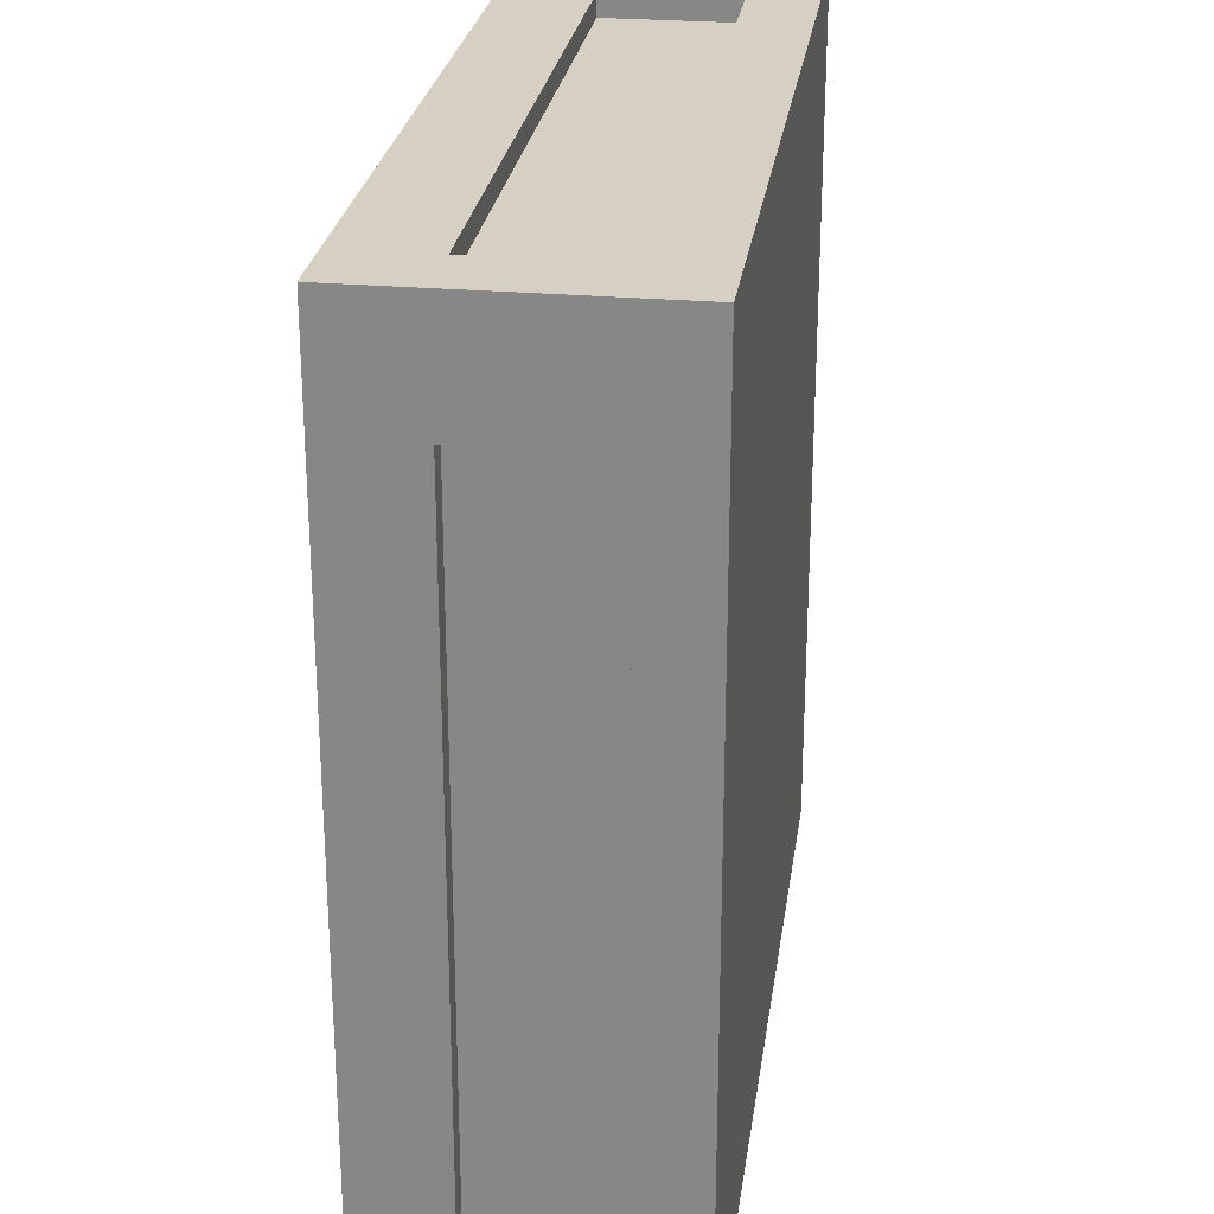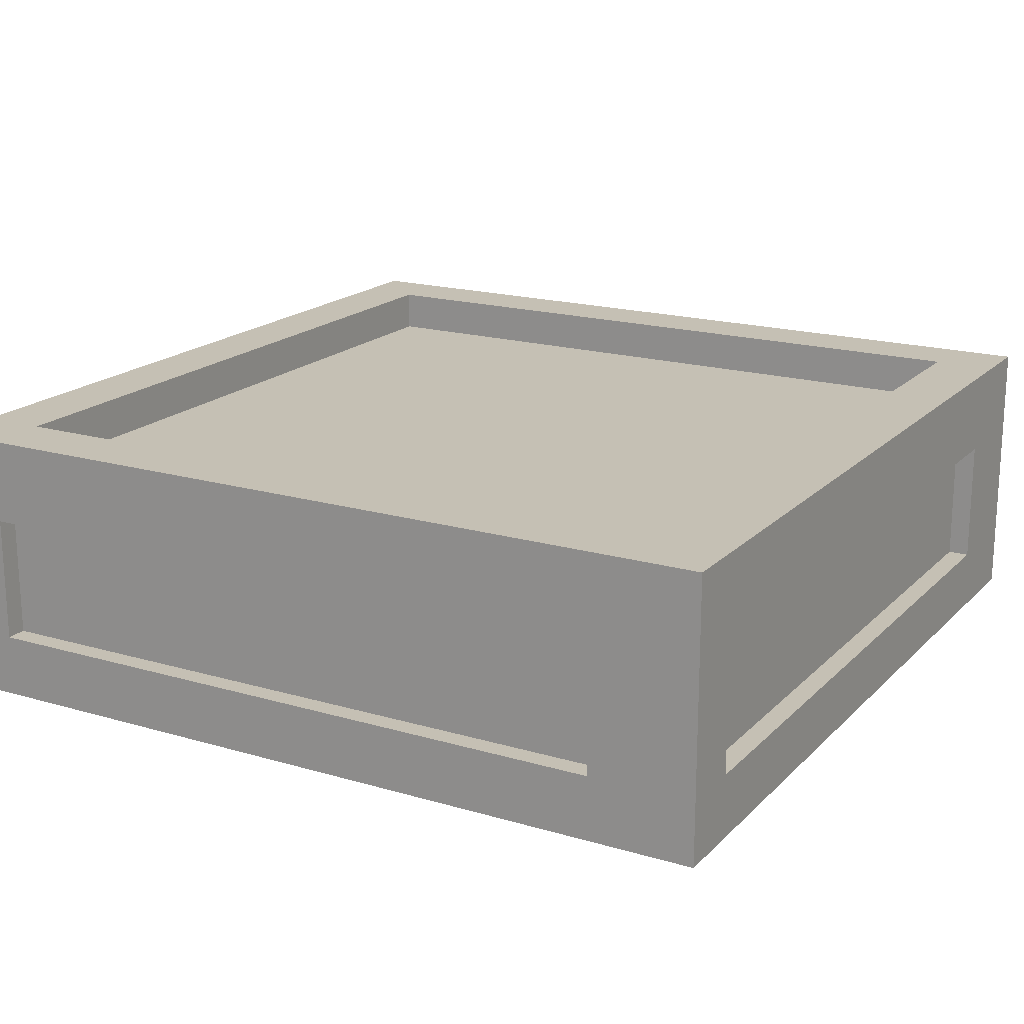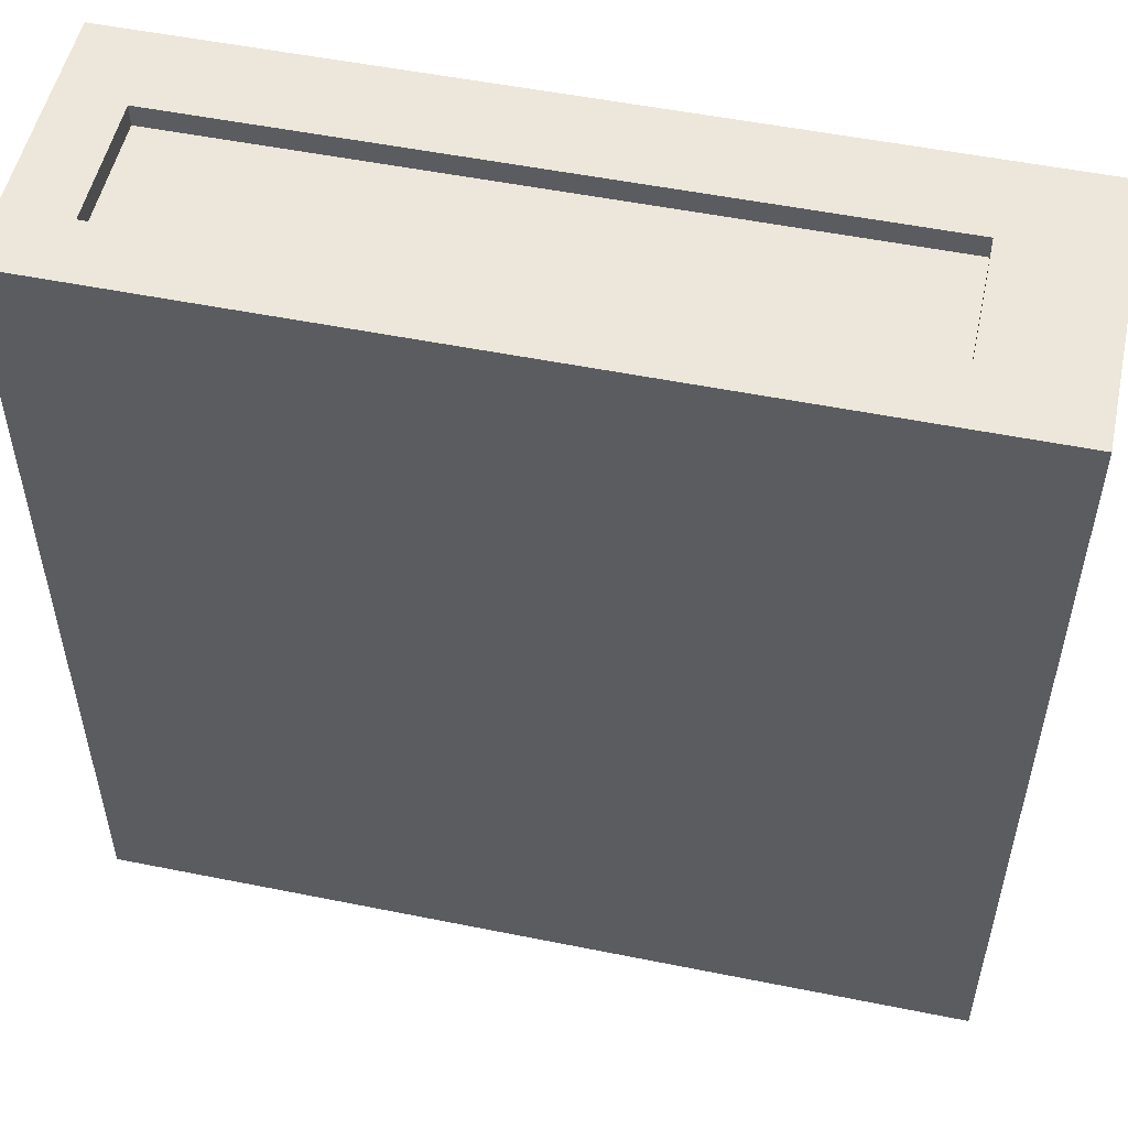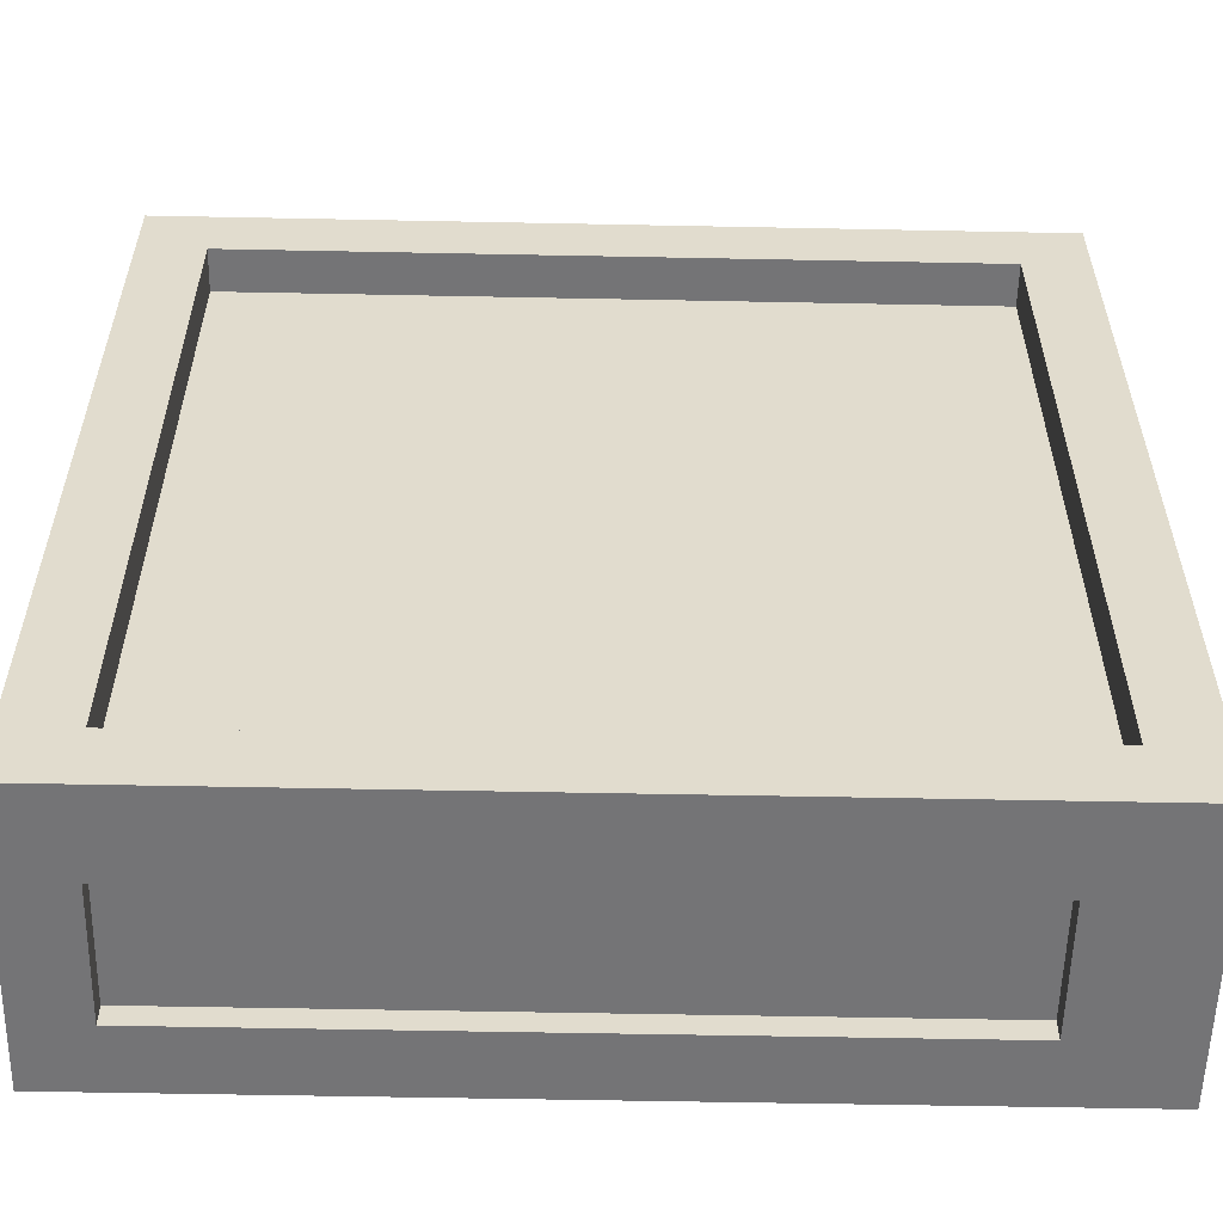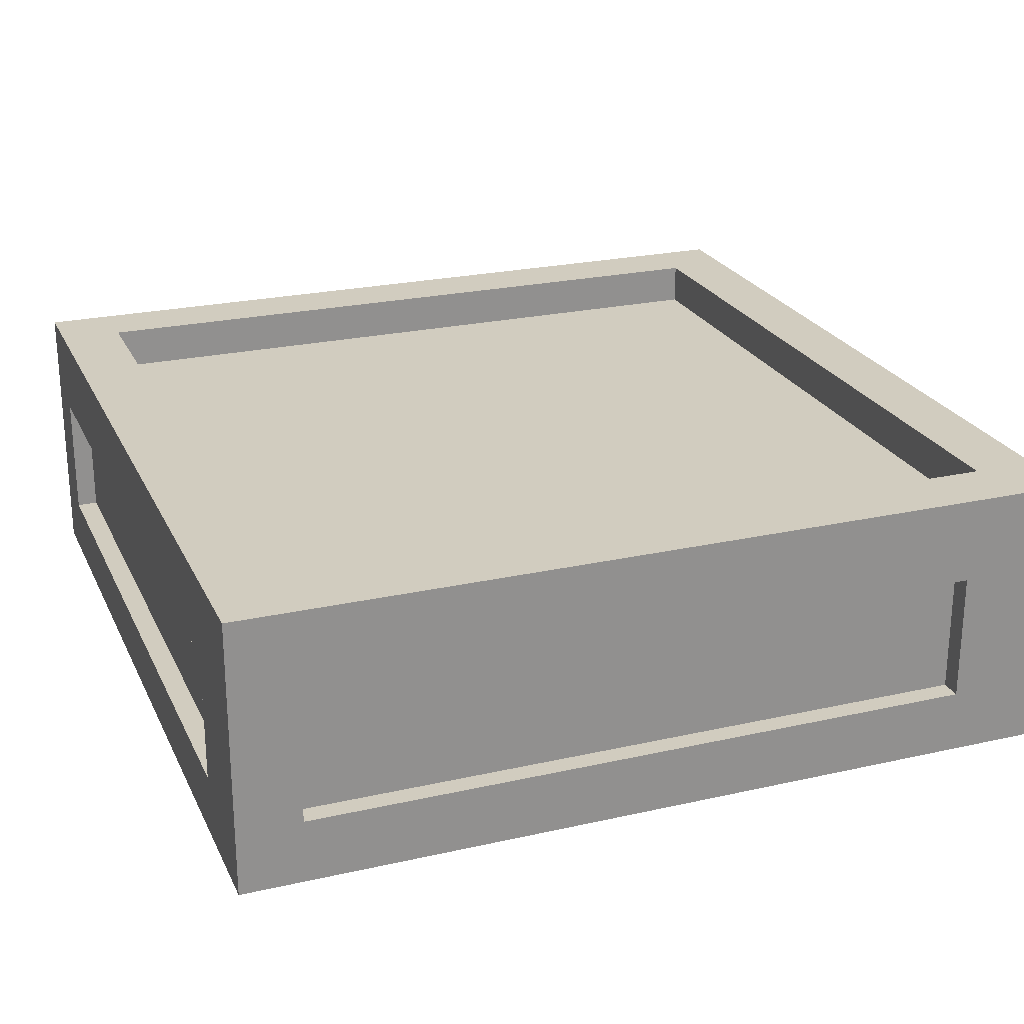
<metadata>
{"format":"obj","ext":"obj","renderer":"f3d","projection":"perspective","resolution":1024,"background":"white","views":[{"elev":26.1,"azim":-82.1,"up":"+Z"},{"elev":18.3,"azim":-150.4,"up":"+Y"},{"elev":52.7,"azim":12.2,"up":"+Z"},{"elev":-56.3,"azim":178.8,"up":"+Z"},{"elev":23.9,"azim":159.4,"up":"+Y"}]}
</metadata>
<code>
o
v -2 0 2
v -2 0 -2
v -2 0.3 1.5
v -2 0.3 -1.7
v -2 0.4 1.8
v -2 0.4 1.6
v -2 0.8 1.8
v -2 0.8 1.6
v -2 0.9 1.5
v -2 0.9 -1.7
v -2 1.3 2
v -2 1.3 -2
v -1.9 0.3 1.5
v -1.9 0.3 -1.7
v -1.9 0.9 1.5
v -1.9 0.9 -1.7
v 1.5 0.3 2
v 1.5 0.3 1.9
v 1.5 0.9 2
v 1.5 0.9 1.9
v 1.7 0.3 -1.9
v 1.7 0.3 -2
v 1.7 0.9 -1.9
v 1.7 0.9 -2
v 1.7 1.1 1.7
v 1.7 1.1 -1.7
v 1.7 1.2 1.7
v 1.7 1.2 -1.7
v 1.7 1.3 1.7
v 1.7 1.3 -1.7
v -1.7 0.3 2
v -1.7 0.3 1.9
v -1.7 0.9 2
v -1.7 0.9 1.9
v -1.7 1.1 1.7
v -1.7 1.1 -1.7
v -1.7 1.2 1.7
v -1.7 1.2 -1.7
v -1.7 1.3 1.7
v -1.7 1.3 -1.7
v -1.5 0.3 -1.9
v -1.5 0.3 -2
v -1.5 0.9 -1.9
v -1.5 0.9 -2
v 1.9 0.3 1.7
v 1.9 0.3 -1.5
v 1.9 0.9 1.7
v 1.9 0.9 -1.5
v 2 0 2
v 2 0 -2
v 2 0.3 1.7
v 2 0.3 -1.5
v 2 0.4 -1.6
v 2 0.4 -1.8
v 2 0.8 -1.6
v 2 0.8 -1.8
v 2 0.9 1.7
v 2 0.9 -1.5
v 2 1.3 2
v 2 1.3 -2
v -2 0 2
v -2 1.3 2
v -1.7 0.3 2
v -1.7 0.9 2
v 1.5 0.3 2
v 1.5 0.9 2
v 1.6 0.4 2
v 1.6 0.8 2
v 1.8 0.4 2
v 1.8 0.8 2
v 2 0 2
v 2 1.3 2
v -1.7 0.3 1.9
v -1.7 0.9 1.9
v 1.5 0.3 1.9
v 1.5 0.9 1.9
v 1.9 0.3 -1.5
v 1.9 0.9 -1.5
v 2 0.3 -1.5
v 2 0.9 -1.5
v -2 0.3 -1.7
v -2 0.9 -1.7
v -1.9 0.3 -1.7
v -1.9 0.9 -1.7
v -1.7 1.1 -1.7
v -1.7 1.2 -1.7
v -1.7 1.3 -1.7
v 1.7 1.1 -1.7
v 1.7 1.2 -1.7
v 1.7 1.3 -1.7
v -1.7 1.1 1.7
v -1.7 1.2 1.7
v -1.7 1.3 1.7
v 1.7 1.1 1.7
v 1.7 1.2 1.7
v 1.7 1.3 1.7
v 1.9 0.3 1.7
v 1.9 0.9 1.7
v 2 0.3 1.7
v 2 0.9 1.7
v -2 0.3 1.5
v -2 0.9 1.5
v -1.9 0.3 1.5
v -1.9 0.9 1.5
v -1.5 0.3 -1.9
v -1.5 0.9 -1.9
v 1.7 0.3 -1.9
v 1.7 0.9 -1.9
v -2 0 -2
v -2 1.3 -2
v -1.8 0.4 -2
v -1.8 0.8 -2
v -1.6 0.4 -2
v -1.6 0.8 -2
v -1.5 0.3 -2
v -1.5 0.9 -2
v 1.7 0.3 -2
v 1.7 0.9 -2
v 2 0 -2
v 2 1.3 -2
v -2 0 2
v 2 0 2
v -2 0 -2
v 2 0 -2
v -1.7 0.9 2
v 1.5 0.9 2
v -1.7 0.9 1.9
v 1.5 0.9 1.9
v 1.9 0.9 1.7
v 2 0.9 1.7
v -2 0.9 1.5
v -1.9 0.9 1.5
v 1.9 0.9 -1.5
v 2 0.9 -1.5
v -2 0.9 -1.7
v -1.9 0.9 -1.7
v -1.5 0.9 -1.9
v 1.7 0.9 -1.9
v -1.5 0.9 -2
v 1.7 0.9 -2
v -1.7 0.3 2
v 1.5 0.3 2
v -1.7 0.3 1.9
v 1.5 0.3 1.9
v 1.9 0.3 1.7
v 2 0.3 1.7
v -2 0.3 1.5
v -1.9 0.3 1.5
v 1.9 0.3 -1.5
v 2 0.3 -1.5
v -2 0.3 -1.7
v -1.9 0.3 -1.7
v -1.5 0.3 -1.9
v 1.7 0.3 -1.9
v -1.5 0.3 -2
v 1.7 0.3 -2
v -1.7 1.1 1.7
v 1.7 1.1 1.7
v -0.4 1.1 1.4
v 0.4 1.1 1.4
v -0.7 1.1 1.3
v -0.4 1.1 1.3
v 0.4 1.1 1.3
v 0.7 1.1 1.3
v -0.8 1.1 1.2
v -0.7 1.1 1.2
v 0.7 1.1 1.2
v 0.8 1.1 1.2
v -1 1.1 1.1
v -0.8 1.1 1.1
v 0.8 1.1 1.1
v 1 1.1 1.1
v -1.1 1.1 1
v -1 1.1 1
v -0.4 1.1 1
v 0.4 1.1 1
v 1 1.1 1
v 1.1 1.1 1
v -0.6 1.1 0.9
v -0.4 1.1 0.9
v 0.4 1.1 0.9
v 0.6 1.1 0.9
v -1.2 1.1 0.8
v -1.1 1.1 0.8
v -0.7 1.1 0.8
v -0.6 1.1 0.8
v 0.6 1.1 0.8
v 0.7 1.1 0.8
v 1.1 1.1 0.8
v 1.2 1.1 0.8
v -1.3 1.1 0.7
v -1.2 1.1 0.7
v -0.8 1.1 0.7
v -0.7 1.1 0.7
v 0.7 1.1 0.7
v 0.8 1.1 0.7
v 1.2 1.1 0.7
v 1.3 1.1 0.7
v -0.9 1.1 0.6
v -0.8 1.1 0.6
v 0.8 1.1 0.6
v 0.9 1.1 0.6
v -1.4 1.1 0.4
v -1.3 1.1 0.4
v -1 1.1 0.4
v -0.9 1.1 0.4
v 0.2 1.1 0.4
v 0.3 1.1 0.4
v 0.9 1.1 0.4
v 1 1.1 0.4
v 1.3 1.1 0.4
v 1.4 1.1 0.4
v 0.5 1.1 0.3
v 0.6 1.1 0.3
v -0.4 1.1 0.2
v -0.3 1.1 0.2
v 0.1 1.1 0.2
v 0.2 1.1 0.2
v 0.3 1.1 0.2
v 0.4 1.1 0.2
v 0.5 1.1 0.2
v 0.6 1.1 0.2
v -0.4 1.1 0.1
v -0.3 1.1 0.1
v 2.384e-07 1.1 0.1
v 0.1 1.1 0.1
v 0.2 1.1 0.1
v 0.4 1.1 0.1
v 0.5 1.1 0.1
v -0.4 1.1 -2.384e-07
v -0.2 1.1 -2.384e-07
v 0.4 1.1 -2.384e-07
v 0.5 1.1 -2.384e-07
v 2.384e-07 1.1 -0.1
v 0.1 1.1 -0.1
v 0.2 1.1 -0.1
v 0.5 1.1 -0.1
v -0.4 1.1 -0.2
v -0.2 1.1 -0.2
v 0.1 1.1 -0.2
v 0.2 1.1 -0.2
v 0.3 1.1 -0.2
v -1.4 1.1 -0.4
v -1.3 1.1 -0.4
v -1 1.1 -0.4
v -0.9 1.1 -0.4
v 0.2 1.1 -0.4
v 0.3 1.1 -0.4
v 0.9 1.1 -0.4
v 1 1.1 -0.4
v 1.3 1.1 -0.4
v 1.4 1.1 -0.4
v -0.9 1.1 -0.6
v -0.8 1.1 -0.6
v 0.8 1.1 -0.6
v 0.9 1.1 -0.6
v -1.3 1.1 -0.7
v -1.2 1.1 -0.7
v -0.8 1.1 -0.7
v -0.7 1.1 -0.7
v 0.7 1.1 -0.7
v 0.8 1.1 -0.7
v 1.2 1.1 -0.7
v 1.3 1.1 -0.7
v -1.2 1.1 -0.8
v -1.1 1.1 -0.8
v -0.7 1.1 -0.8
v -0.6 1.1 -0.8
v 0.6 1.1 -0.8
v 0.7 1.1 -0.8
v 1.1 1.1 -0.8
v 1.2 1.1 -0.8
v -0.6 1.1 -0.9
v -0.4 1.1 -0.9
v 0.4 1.1 -0.9
v 0.6 1.1 -0.9
v -1.1 1.1 -1
v -1 1.1 -1
v -0.4 1.1 -1
v 0.4 1.1 -1
v 1 1.1 -1
v 1.1 1.1 -1
v -1 1.1 -1.1
v -0.8 1.1 -1.1
v 0.8 1.1 -1.1
v 1 1.1 -1.1
v -0.8 1.1 -1.2
v -0.7 1.1 -1.2
v 0.7 1.1 -1.2
v 0.8 1.1 -1.2
v -0.7 1.1 -1.3
v -0.4 1.1 -1.3
v 0.4 1.1 -1.3
v 0.7 1.1 -1.3
v -0.4 1.1 -1.4
v 0.4 1.1 -1.4
v -1.7 1.1 -1.7
v 1.7 1.1 -1.7
v -2 1.3 2
v 2 1.3 2
v -1.7 1.3 1.7
v 1.7 1.3 1.7
v -1.7 1.3 -1.7
v 1.7 1.3 -1.7
v -2 1.3 -2
v 2 1.3 -2
f 3 2 1
f 4 2 3
f 5 3 1
f 6 3 5
f 7 5 1
f 7 6 5
f 8 3 6
f 8 6 7
f 9 8 7
f 9 3 8
f 10 2 4
f 11 9 7
f 11 10 9
f 11 7 1
f 12 2 10
f 12 10 11
f 15 14 13
f 16 14 15
f 19 18 17
f 20 18 19
f 23 22 21
f 24 22 23
f 27 26 25
f 28 26 27
f 29 28 27
f 30 28 29
f 31 32 33
f 33 32 34
f 35 36 37
f 37 36 38
f 37 38 39
f 39 38 40
f 41 42 43
f 43 42 44
f 45 46 47
f 47 46 48
f 49 50 51
f 51 50 52
f 52 50 53
f 53 50 54
f 52 53 55
f 53 54 55
f 54 50 56
f 55 54 56
f 49 51 57
f 52 55 58
f 55 56 58
f 49 57 59
f 57 58 59
f 56 50 60
f 59 58 60
f 58 56 60
f 63 62 61
f 64 62 63
f 65 63 61
f 66 62 64
f 67 66 65
f 68 66 67
f 69 67 65
f 69 68 67
f 70 66 68
f 70 68 69
f 71 65 61
f 71 69 65
f 71 70 69
f 72 66 70
f 72 70 71
f 72 62 66
f 75 74 73
f 76 74 75
f 79 78 77
f 80 78 79
f 83 82 81
f 84 82 83
f 88 86 85
f 89 87 86
f 89 86 88
f 90 87 89
f 91 92 94
f 92 93 95
f 94 92 95
f 95 93 96
f 97 98 99
f 99 98 100
f 101 102 103
f 103 102 104
f 105 106 107
f 107 106 108
f 109 110 111
f 111 110 112
f 109 111 113
f 111 112 113
f 112 110 114
f 113 112 114
f 109 113 115
f 113 114 115
f 114 110 116
f 115 114 116
f 109 115 117
f 116 110 118
f 109 117 119
f 117 118 119
f 118 110 120
f 119 118 120
f 123 122 121
f 124 122 123
f 127 126 125
f 128 126 127
f 133 130 129
f 134 130 133
f 135 132 131
f 136 132 135
f 139 138 137
f 140 138 139
f 141 142 143
f 143 142 144
f 145 146 149
f 149 146 150
f 147 148 151
f 151 148 152
f 153 154 155
f 155 154 156
f 157 158 159
f 159 158 160
f 157 159 161
f 159 160 162
f 161 159 162
f 160 158 163
f 162 160 163
f 163 158 164
f 157 161 165
f 161 162 166
f 165 161 166
f 162 163 166
f 163 164 166
f 164 158 167
f 166 164 167
f 167 158 168
f 157 165 169
f 165 166 170
f 169 165 170
f 166 167 170
f 167 168 170
f 168 158 171
f 170 168 171
f 171 158 172
f 157 169 173
f 169 170 174
f 173 169 174
f 170 171 174
f 171 172 174
f 174 172 175
f 175 172 176
f 172 158 177
f 176 172 177
f 177 158 178
f 173 174 179
f 174 175 179
f 175 176 180
f 179 175 180
f 177 178 181
f 180 176 181
f 176 177 181
f 181 178 182
f 157 173 183
f 173 179 184
f 183 173 184
f 184 179 185
f 179 180 186
f 185 179 186
f 180 181 186
f 181 182 186
f 182 178 187
f 186 182 187
f 187 178 188
f 178 158 189
f 188 178 189
f 189 158 190
f 157 183 191
f 184 185 192
f 191 183 192
f 183 184 192
f 192 185 193
f 185 186 194
f 193 185 194
f 187 188 194
f 186 187 194
f 189 190 195
f 194 188 195
f 188 189 195
f 195 190 196
f 190 158 197
f 196 190 197
f 197 158 198
f 192 193 199
f 191 192 199
f 195 196 200
f 199 193 200
f 193 194 200
f 194 195 200
f 197 198 201
f 200 196 201
f 196 197 201
f 201 198 202
f 157 191 203
f 191 199 204
f 203 191 204
f 204 199 205
f 199 200 206
f 205 199 206
f 200 201 206
f 201 202 206
f 206 202 207
f 207 202 208
f 202 198 209
f 208 202 209
f 209 198 210
f 198 158 211
f 210 198 211
f 211 158 212
f 209 210 213
f 208 209 213
f 213 210 214
f 205 206 215
f 206 207 215
f 215 207 216
f 216 207 217
f 207 208 218
f 217 207 218
f 208 213 219
f 218 208 219
f 219 213 220
f 213 214 221
f 220 213 221
f 214 210 222
f 221 214 222
f 205 215 223
f 215 216 223
f 216 217 224
f 223 216 224
f 224 217 225
f 217 218 226
f 225 217 226
f 219 220 227
f 226 218 227
f 218 219 227
f 220 221 228
f 227 220 228
f 221 222 229
f 228 221 229
f 205 223 230
f 224 225 230
f 223 224 230
f 230 225 231
f 226 227 232
f 225 226 232
f 228 229 232
f 227 228 232
f 229 222 233
f 232 229 233
f 225 232 234
f 231 225 234
f 232 233 234
f 234 233 235
f 235 233 236
f 233 222 237
f 236 233 237
f 230 231 238
f 205 230 238
f 231 234 239
f 238 231 239
f 234 235 239
f 235 236 240
f 239 235 240
f 236 237 241
f 240 236 241
f 241 237 242
f 157 203 243
f 204 205 243
f 203 204 243
f 243 205 244
f 238 239 245
f 244 205 245
f 240 241 245
f 239 240 245
f 205 238 245
f 245 241 246
f 241 242 247
f 246 241 247
f 242 237 248
f 247 242 248
f 222 210 249
f 248 237 249
f 237 222 249
f 211 212 250
f 249 210 250
f 210 211 250
f 250 212 251
f 212 158 252
f 251 212 252
f 246 247 253
f 245 246 253
f 247 248 253
f 244 245 253
f 248 249 253
f 253 249 254
f 254 249 255
f 250 251 256
f 255 249 256
f 249 250 256
f 243 244 257
f 253 254 257
f 244 253 257
f 257 254 258
f 254 255 259
f 258 254 259
f 259 255 260
f 260 255 261
f 255 256 262
f 261 255 262
f 256 251 263
f 262 256 263
f 251 252 264
f 263 251 264
f 257 258 265
f 258 259 265
f 259 260 265
f 265 260 266
f 260 261 267
f 266 260 267
f 267 261 268
f 268 261 269
f 262 263 270
f 269 261 270
f 261 262 270
f 270 263 271
f 263 264 272
f 271 263 272
f 268 269 273
f 267 268 273
f 266 267 273
f 273 269 274
f 274 269 275
f 270 271 276
f 275 269 276
f 269 270 276
f 265 266 277
f 273 274 277
f 266 273 277
f 277 274 278
f 274 275 279
f 278 274 279
f 275 276 280
f 279 275 280
f 276 271 281
f 280 276 281
f 271 272 282
f 281 271 282
f 280 281 283
f 279 280 283
f 277 278 283
f 278 279 283
f 283 281 284
f 284 281 285
f 281 282 286
f 285 281 286
f 284 285 287
f 283 284 287
f 287 285 288
f 288 285 289
f 285 286 290
f 289 285 290
f 288 289 291
f 287 288 291
f 291 289 292
f 292 289 293
f 289 290 294
f 293 289 294
f 292 293 295
f 291 292 295
f 293 294 296
f 295 293 296
f 157 243 297
f 243 257 297
f 295 296 297
f 291 295 297
f 287 291 297
f 265 277 297
f 283 287 297
f 257 265 297
f 277 283 297
f 264 252 298
f 297 296 298
f 252 158 298
f 290 286 298
f 294 290 298
f 286 282 298
f 296 294 298
f 282 272 298
f 272 264 298
f 299 300 301
f 301 300 302
f 299 301 303
f 302 300 304
f 299 303 305
f 303 304 305
f 304 300 306
f 305 304 306

</code>
